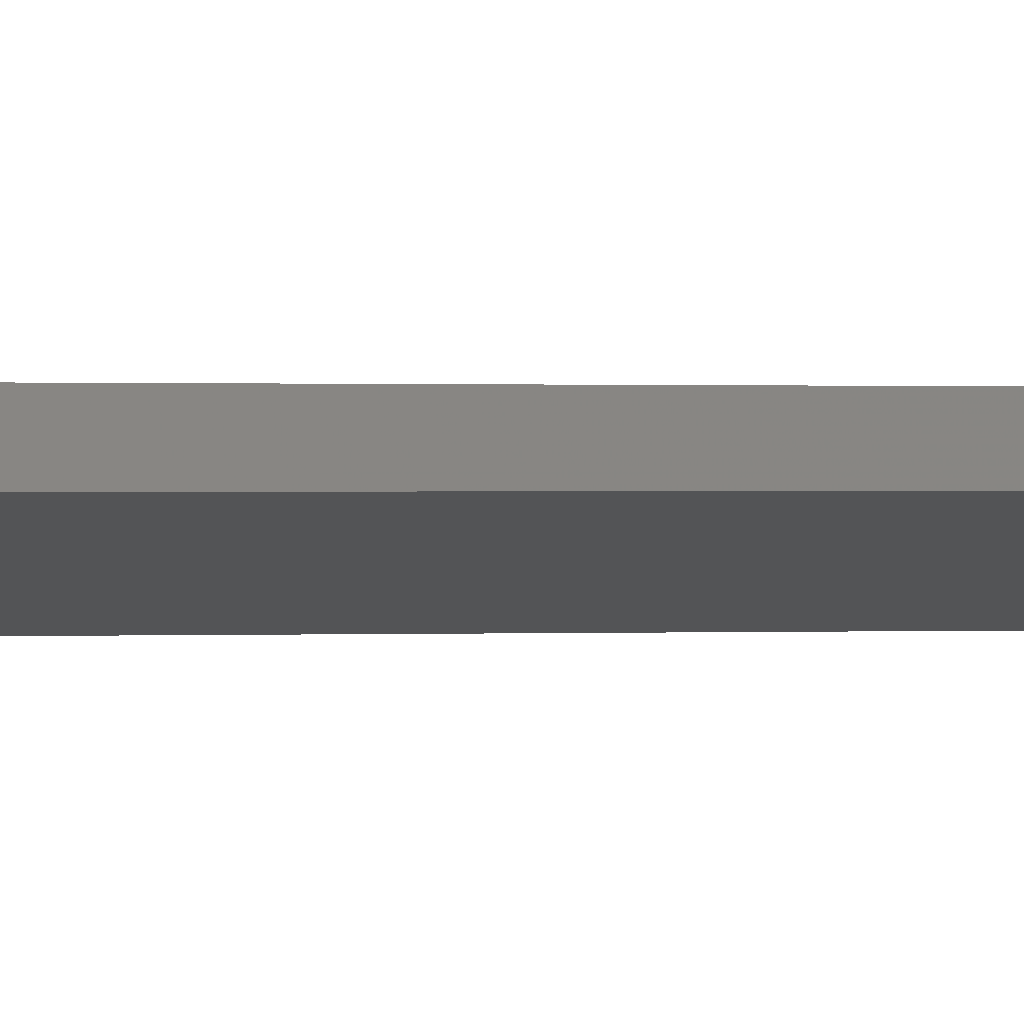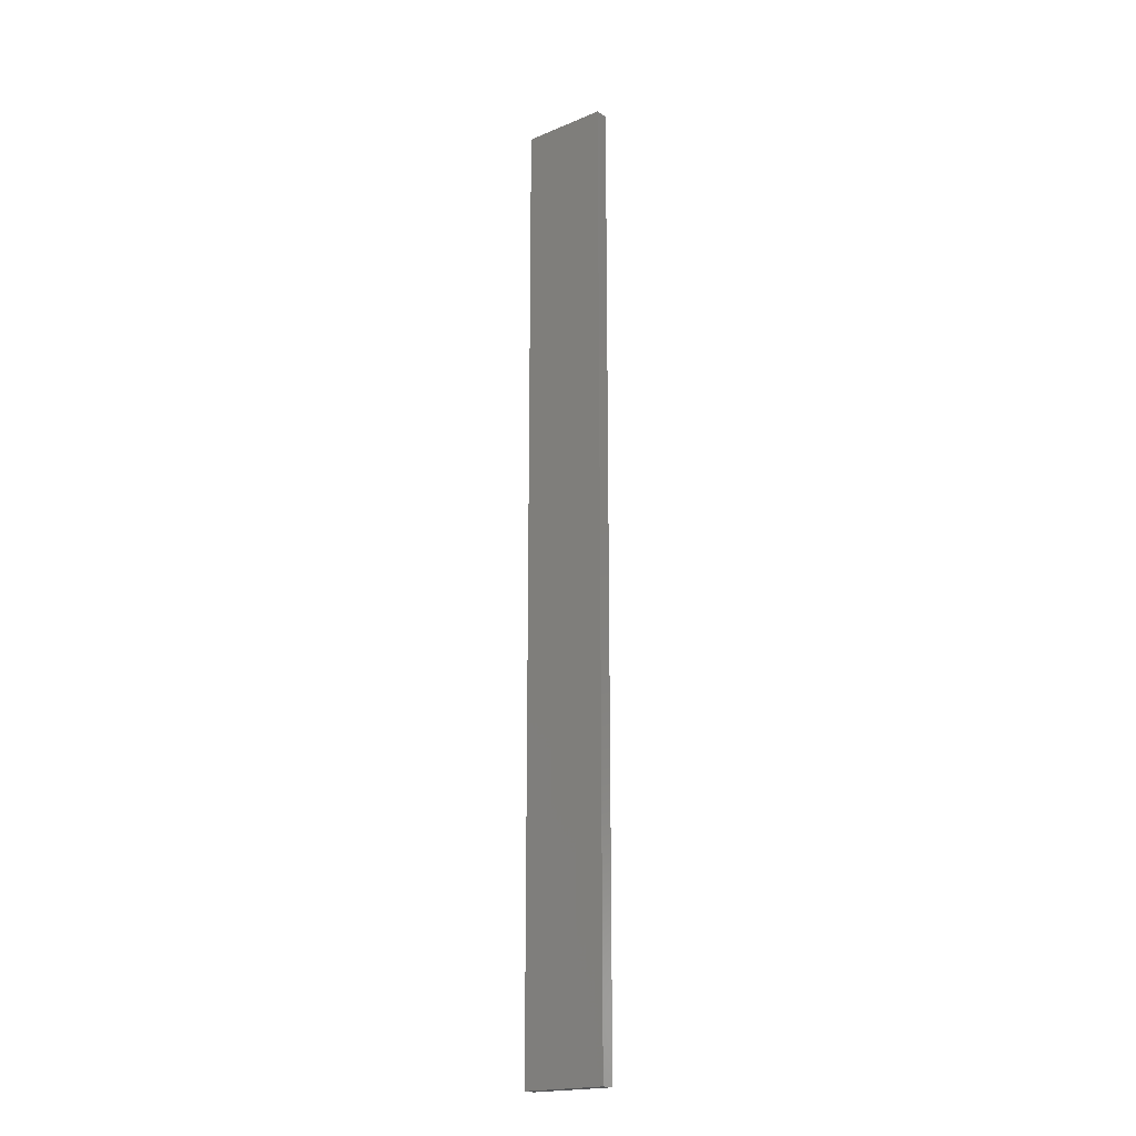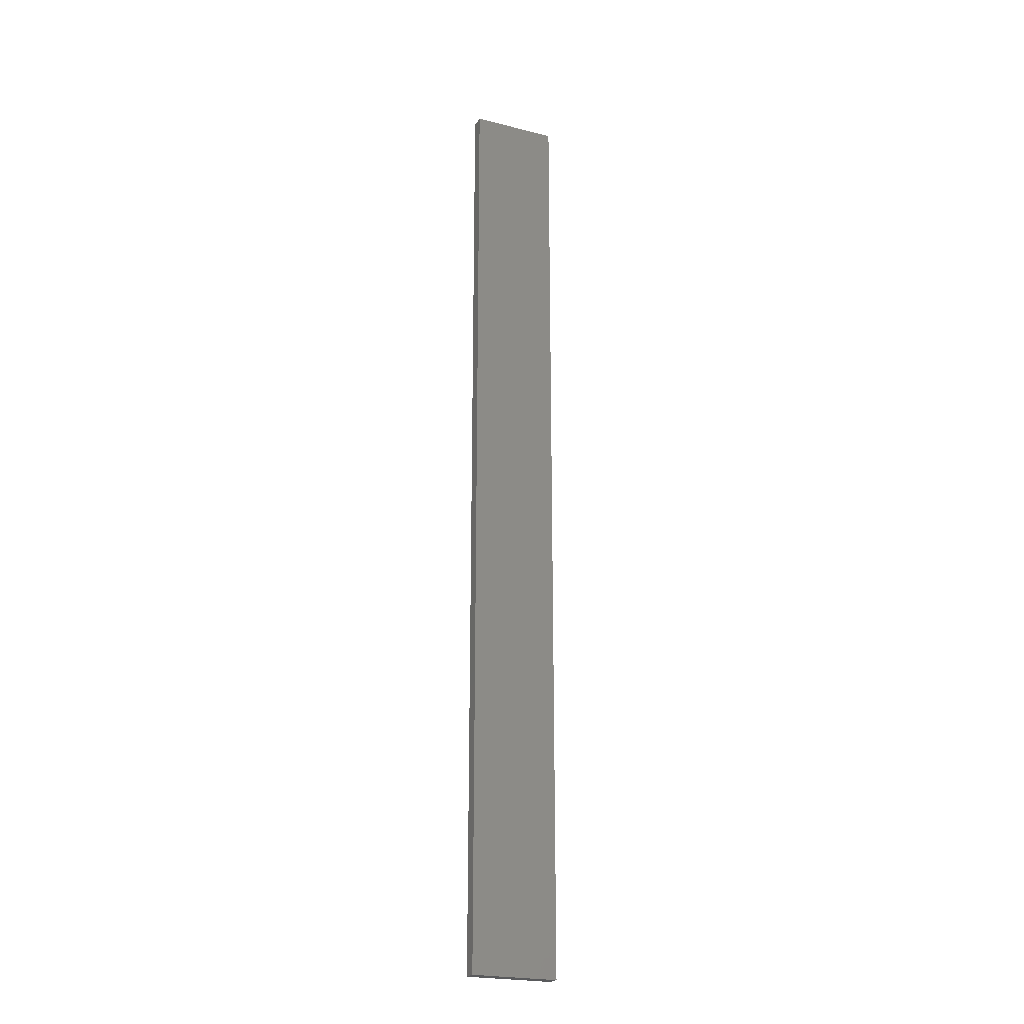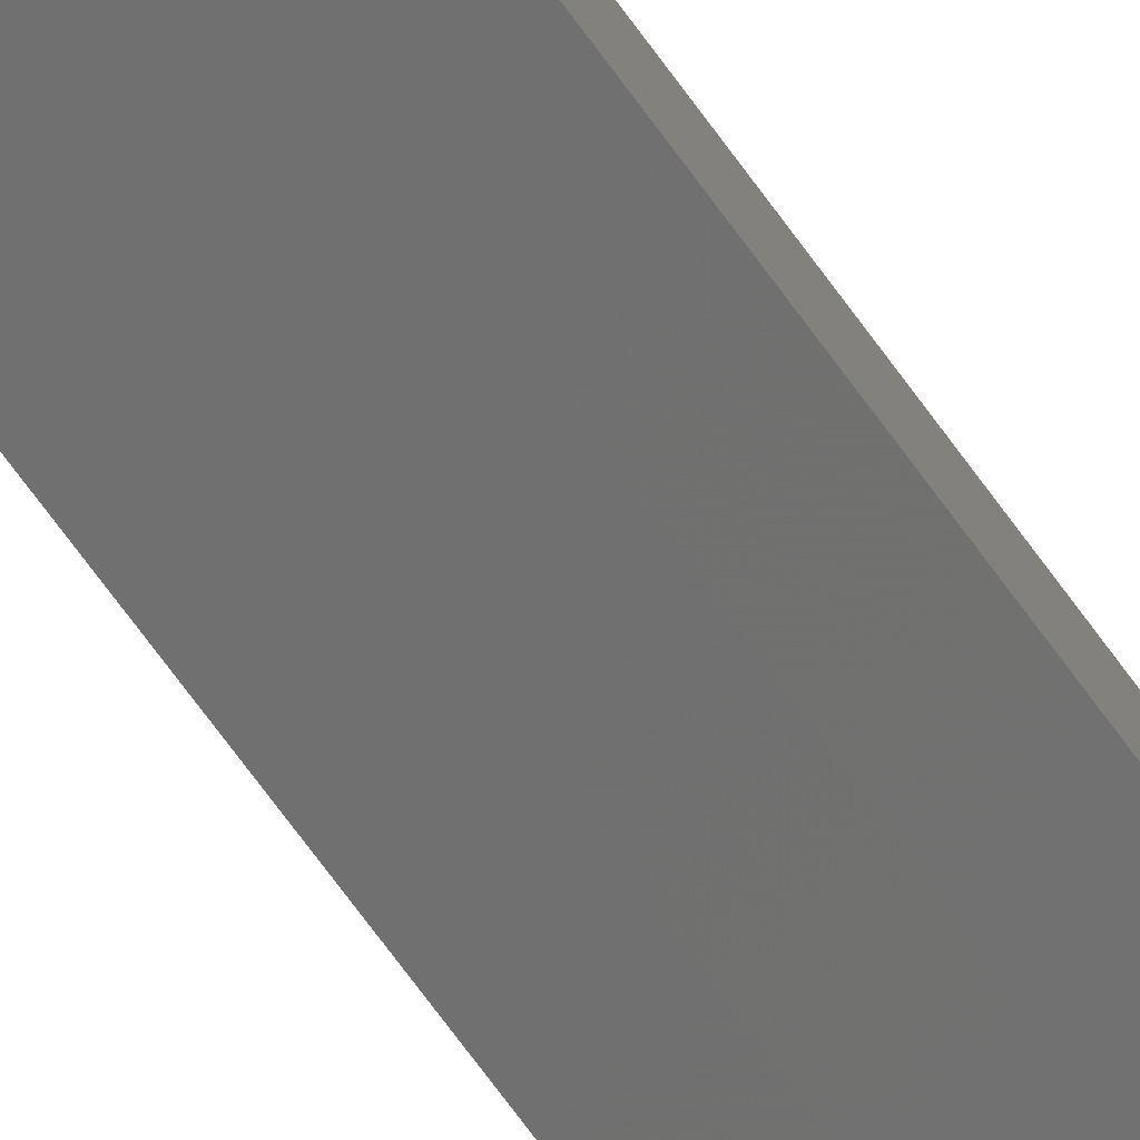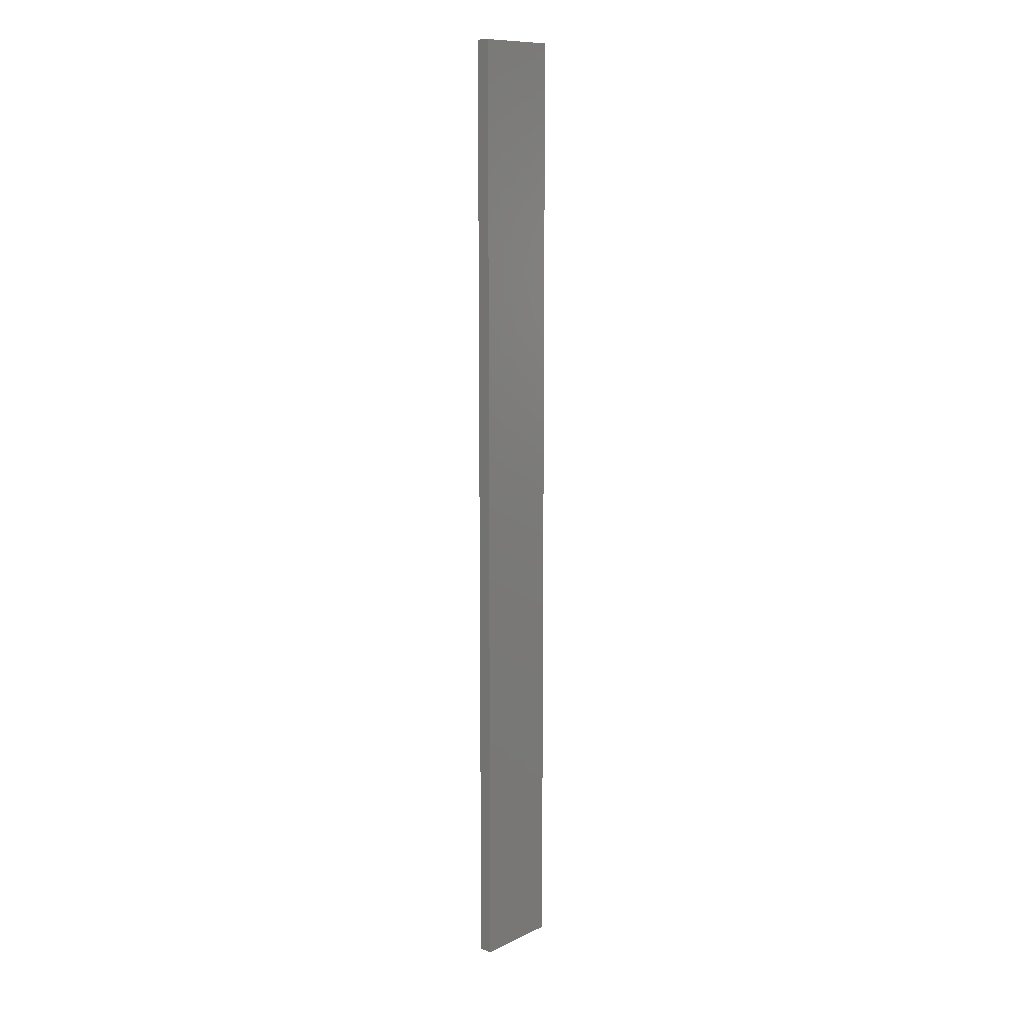
<metadata>
{"format":"stl","ext":"stl","renderer":"f3d","projection":"perspective","resolution":1024,"background":"white","views":[{"elev":0.1,"azim":-119.0,"up":"+Y"},{"elev":-19.3,"azim":-154.0,"up":"+Z"},{"elev":-22.9,"azim":144.3,"up":"+Z"},{"elev":-72.0,"azim":36.2,"up":"+Y"},{"elev":11.2,"azim":119.1,"up":"+Z"}]}
</metadata>
<code>
# stl→obj: 16 verts, 28 faces
v -19.15 -2.377 360.1
v -19.15 -2.377 363.7
v -19.26 -2.355 363.7
v -19.26 -2.355 360.1
v -19.37 -2.332 360.1
v -19.37 -2.332 363.7
v -19.47 -2.309 360.1
v -19.47 -2.309 363.7
v -19.46 -2.26 363.7
v -19.46 -2.26 360.1
v -19.14 -2.328 363.7
v -19.25 -2.306 360.1
v -19.25 -2.306 363.7
v -19.36 -2.283 363.7
v -19.14 -2.328 360.1
v -19.36 -2.283 360.1
f 1 2 3
f 4 1 3
f 5 3 6
f 5 4 3
f 7 6 8
f 7 5 6
f 7 8 9
f 10 7 9
f 11 12 13
f 13 12 14
f 15 12 11
f 12 16 14
f 14 10 9
f 16 10 14
f 1 15 11
f 1 11 2
f 10 16 7
f 16 5 7
f 12 4 16
f 16 4 5
f 15 1 12
f 12 1 4
f 6 14 9
f 6 9 8
f 3 13 14
f 3 14 6
f 2 11 13
f 2 13 3

</code>
